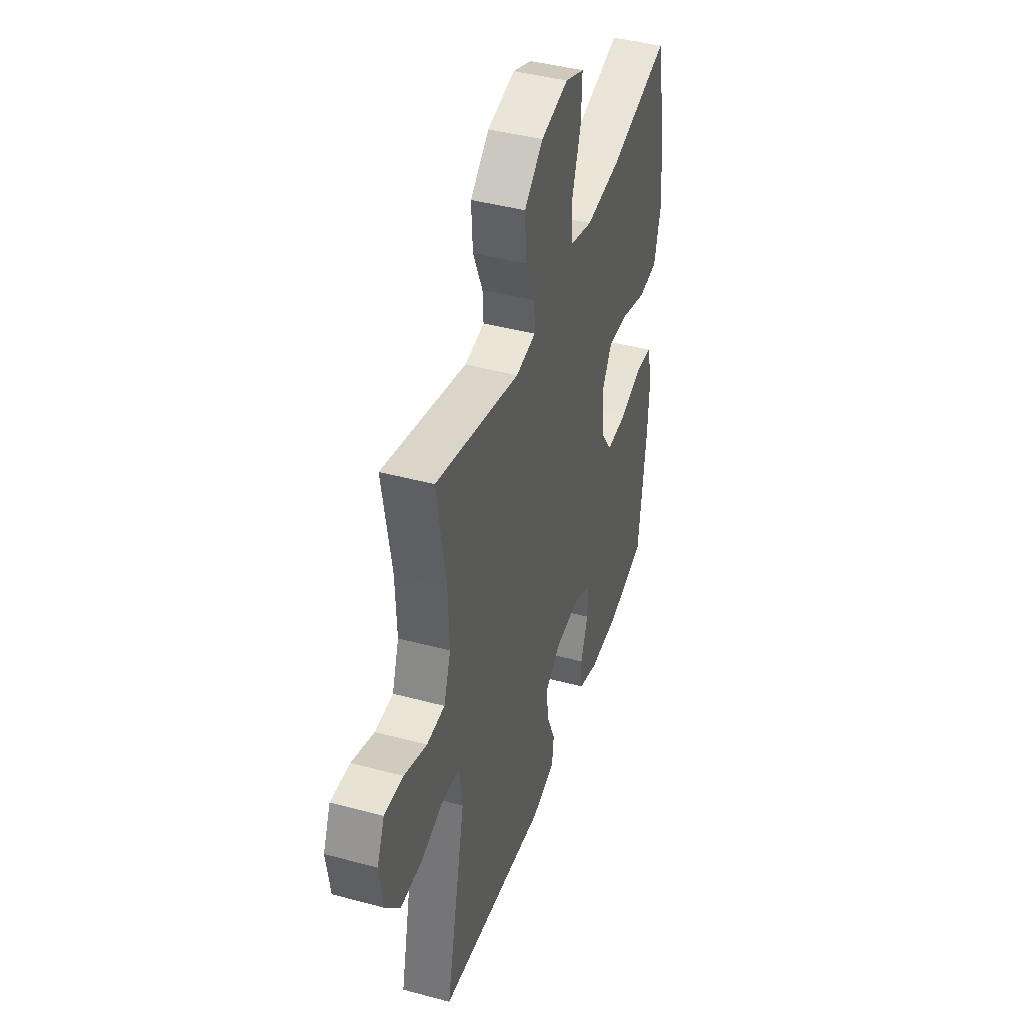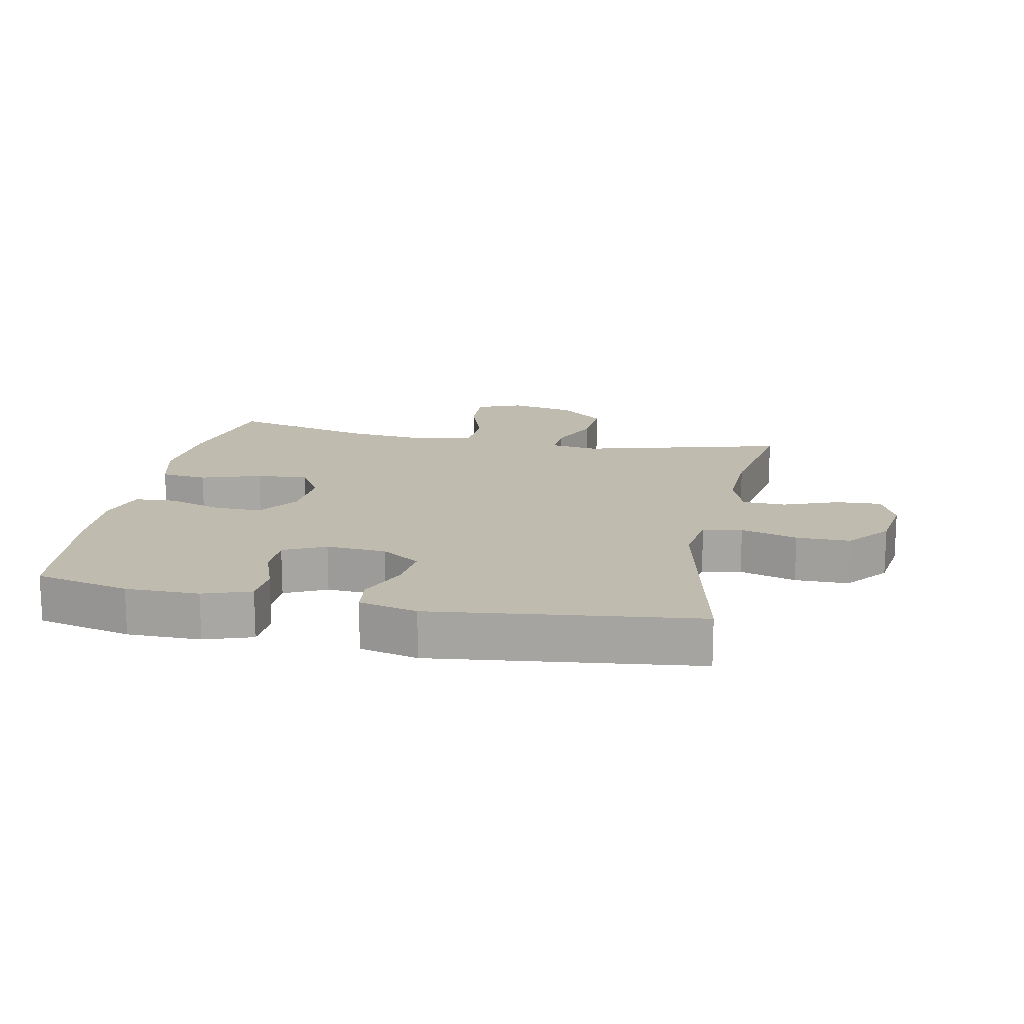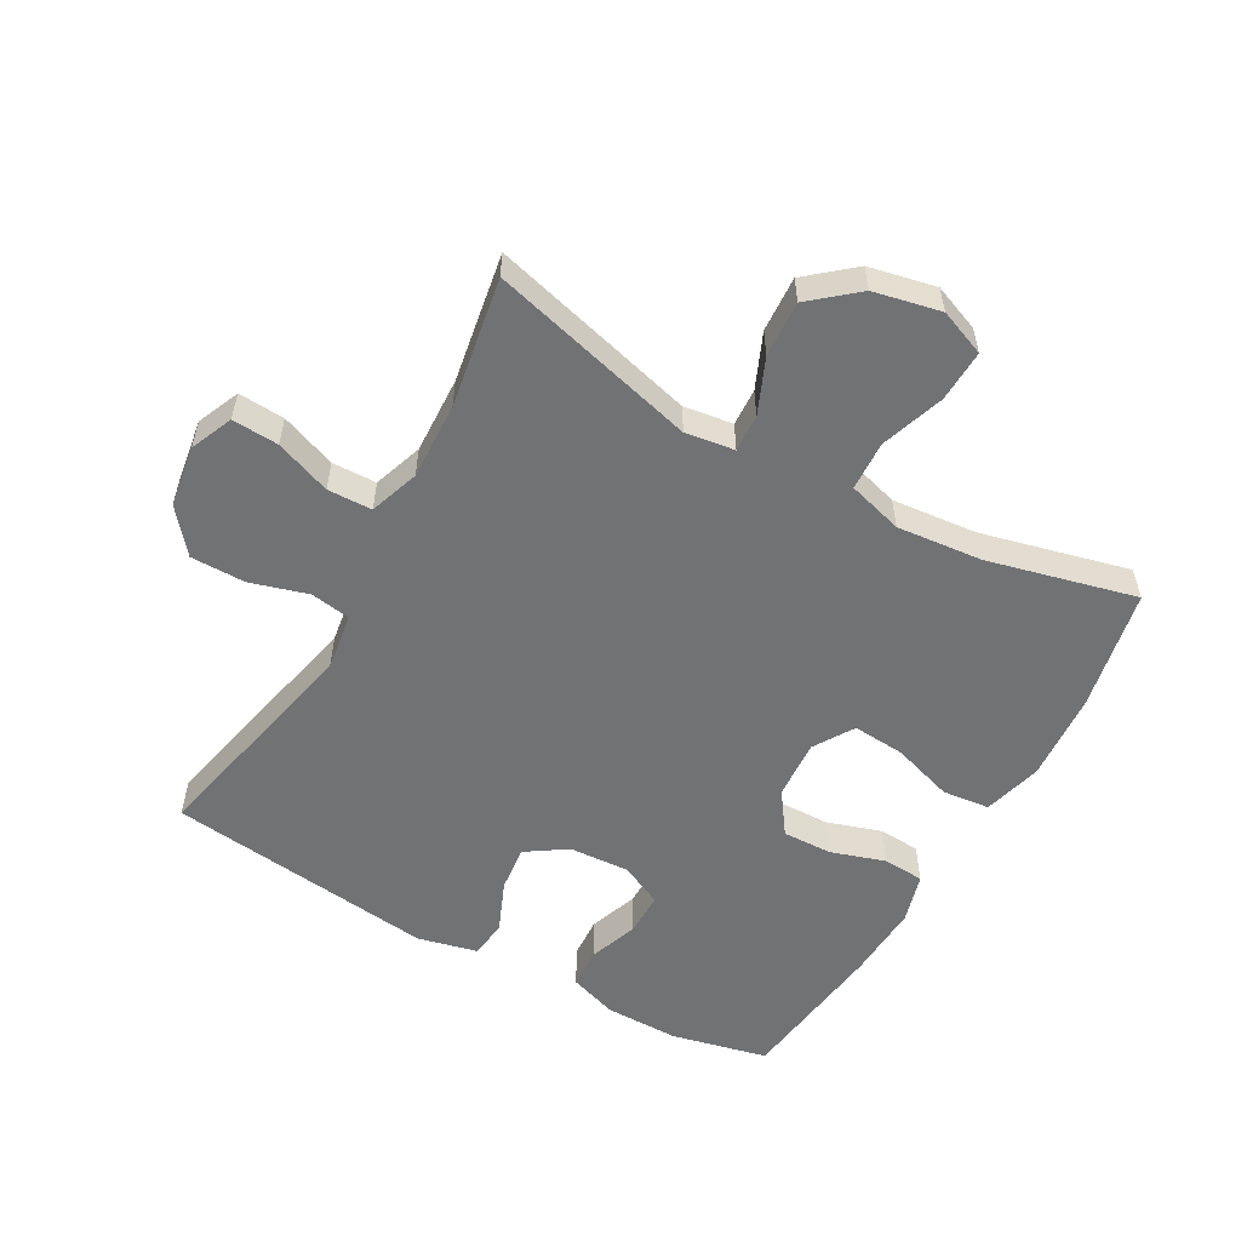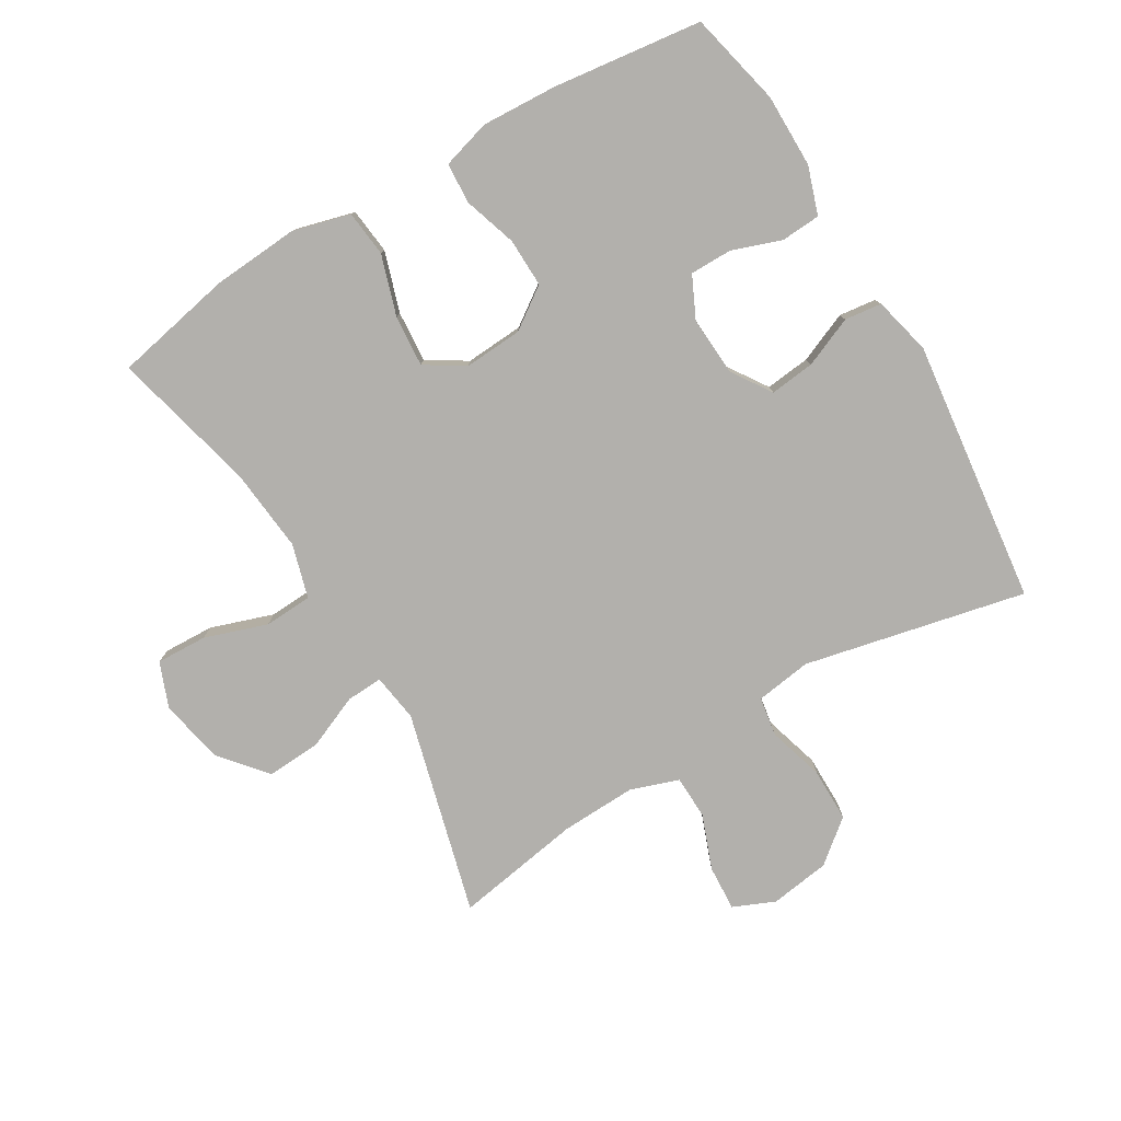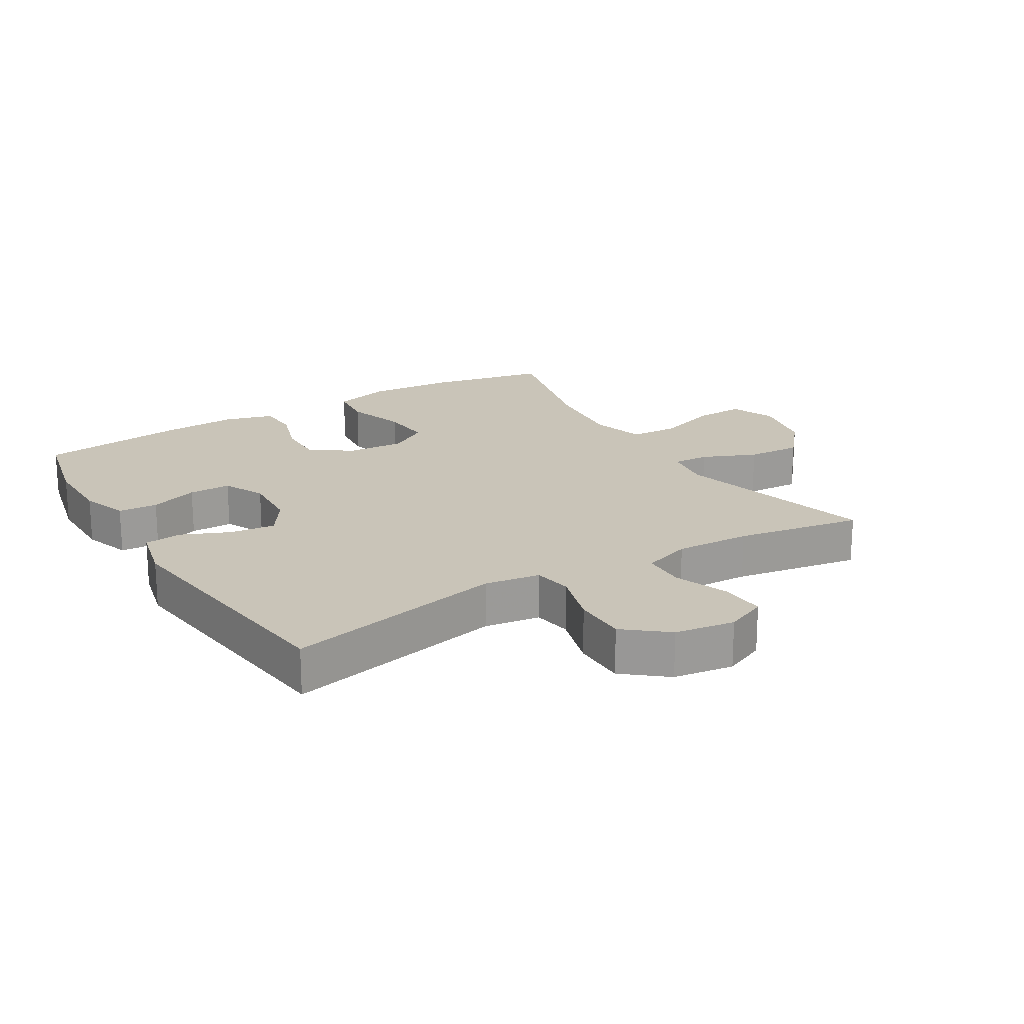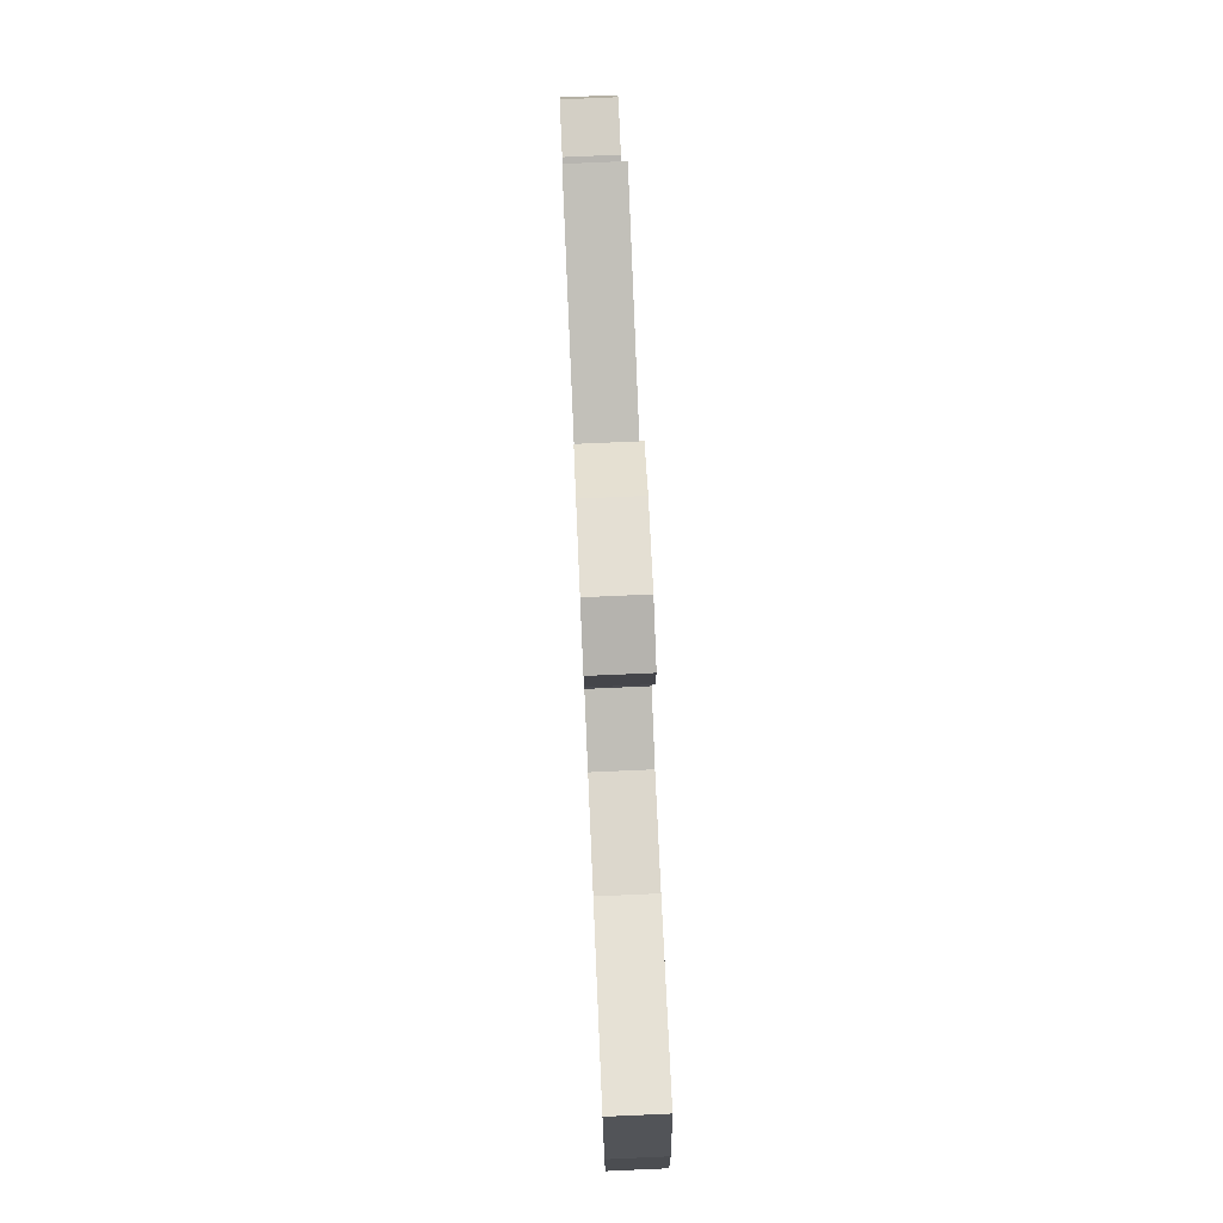
<metadata>
{"format":"obj","ext":"obj","renderer":"f3d","projection":"perspective","resolution":1024,"background":"white","views":[{"elev":42.5,"azim":-72.2,"up":"+Z"},{"elev":16.0,"azim":-168.7,"up":"+Y"},{"elev":-55.5,"azim":-29.4,"up":"+Y"},{"elev":-78.7,"azim":120.7,"up":"+Y"},{"elev":20.1,"azim":-121.3,"up":"+Y"},{"elev":78.5,"azim":87.5,"up":"+Z"}]}
</metadata>
<code>
v 0.5 0.07 0.5
v 0.538 0.07 0.314
v 0.548 0.07 0.179
v 0.524 0.07 0.089
v 0.452 0.07 0.081
v 0.358 0.07 0.111
v 0.278 0.07 0.117
v 0.24 0.07 0.056
v 0.246 0.07 -0.035
v 0.291 0.07 -0.099
v 0.367 0.07 -0.097
v 0.45 0.07 -0.07
v 0.513 0.07 -0.074
v 0.535 0.07 -0.15
v 0.529 0.07 -0.267
v 0.5 0.07 -0.5
v 0.353 0.07 -0.534
v 0.239 0.07 -0.534
v 0.165 0.07 -0.509
v 0.161 0.07 -0.447
v 0.188 0.07 -0.371
v 0.188 0.07 -0.305
v 0.123 0.07 -0.274
v 0.03 0.07 -0.28
v -0.031 0.07 -0.321
v -0.023 0.07 -0.391
v 0.01 0.07 -0.469
v 0.003 0.07 -0.527
v -0.088 0.07 -0.549
v -0.5 0.07 -0.5
v -0.425 0.07 -0.154
v -0.438 0.07 -0.067
v -0.499 0.07 -0.057
v -0.587 0.07 -0.083
v -0.671 0.07 -0.083
v -0.725 0.07 -0.017
v -0.739 0.07 0.077
v -0.711 0.07 0.142
v -0.64 0.07 0.138
v -0.555 0.07 0.106
v -0.487 0.07 0.108
v -0.461 0.07 0.184
v -0.466 0.07 0.302
v -0.5 0.07 0.5
v -0.183 0.07 0.417
v -0.108 0.07 0.428
v -0.111 0.07 0.485
v -0.147 0.07 0.569
v -0.152 0.07 0.654
v -0.082 0.07 0.713
v 0.02 0.07 0.735
v 0.091 0.07 0.707
v 0.088 0.07 0.628
v 0.055 0.07 0.53
v 0.059 0.07 0.455
v 0.143 0.07 0.431
v 0.274 0.07 0.444
v 0.5 0 0.5
v 0.538 0 0.314
v 0.548 0 0.179
v 0.524 0 0.089
v 0.452 0 0.081
v 0.358 0 0.111
v 0.278 0 0.117
v 0.24 0 0.056
v 0.246 0 -0.035
v 0.291 0 -0.099
v 0.367 0 -0.097
v 0.45 0 -0.07
v 0.513 0 -0.074
v 0.535 0 -0.15
v 0.529 0 -0.267
v 0.5 0 -0.5
v 0.353 0 -0.534
v 0.239 0 -0.534
v 0.165 0 -0.509
v 0.161 0 -0.447
v 0.188 0 -0.371
v 0.188 0 -0.305
v 0.123 0 -0.274
v 0.03 0 -0.28
v -0.031 0 -0.321
v -0.023 0 -0.391
v 0.01 0 -0.469
v 0.003 0 -0.527
v -0.088 0 -0.549
v -0.5 0 -0.5
v -0.425 0 -0.154
v -0.438 0 -0.067
v -0.499 0 -0.057
v -0.587 0 -0.083
v -0.671 0 -0.083
v -0.725 0 -0.017
v -0.739 0 0.077
v -0.711 0 0.142
v -0.64 0 0.138
v -0.555 0 0.106
v -0.487 0 0.108
v -0.461 0 0.184
v -0.466 0 0.302
v -0.5 0 0.5
v -0.183 0 0.417
v -0.108 0 0.428
v -0.111 0 0.485
v -0.147 0 0.569
v -0.152 0 0.654
v -0.082 0 0.713
v 0.02 0 0.735
v 0.091 0 0.707
v 0.088 0 0.628
v 0.055 0 0.53
v 0.059 0 0.455
v 0.143 0 0.431
v 0.274 0 0.444
f 52 53 54
f 51 52 54
f 50 51 54
f 49 50 54
f 48 49 54
f 47 48 54
f 46 47 54 55
f 43 44 45
f 42 43 45 46
f 46 55 56
f 42 46 56
f 41 42 56
f 38 39 40
f 37 38 40
f 36 37 40
f 35 36 40
f 34 35 40
f 33 34 40
f 32 33 40 41
f 29 30 31
f 28 29 31
f 27 28 31
f 26 27 31
f 25 26 31 32
f 41 56 57
f 32 41 57
f 25 32 57
f 24 25 57
f 19 20 21
f 18 19 21
f 17 18 21
f 16 17 21
f 15 16 21
f 14 15 21
f 13 14 21
f 12 13 21
f 11 12 21
f 10 11 21 22
f 9 10 22 23
f 4 5 6
f 3 4 6
f 2 3 6
f 1 2 6
f 57 1 6
f 57 6 7
f 24 57 7 8
f 8 9 23 24
f 111 110 109
f 111 109 108
f 111 108 107
f 111 107 106
f 111 106 105
f 111 105 104
f 112 111 104 103
f 102 101 100
f 103 102 100 99
f 113 112 103
f 113 103 99
f 113 99 98
f 97 96 95
f 97 95 94
f 97 94 93
f 97 93 92
f 97 92 91
f 97 91 90
f 98 97 90 89
f 88 87 86
f 88 86 85
f 88 85 84
f 88 84 83
f 89 88 83 82
f 114 113 98
f 114 98 89
f 114 89 82
f 114 82 81
f 78 77 76
f 78 76 75
f 78 75 74
f 78 74 73
f 78 73 72
f 78 72 71
f 78 71 70
f 78 70 69
f 78 69 68
f 79 78 68 67
f 80 79 67 66
f 63 62 61
f 63 61 60
f 63 60 59
f 63 59 58
f 63 58 114
f 64 63 114
f 65 64 114 81
f 81 80 66 65
f 1 58 59 2
f 2 59 60 3
f 3 60 61 4
f 4 61 62 5
f 5 62 63 6
f 6 63 64 7
f 7 64 65 8
f 8 65 66 9
f 9 66 67 10
f 10 67 68 11
f 11 68 69 12
f 12 69 70 13
f 13 70 71 14
f 14 71 72 15
f 15 72 73 16
f 16 73 74 17
f 17 74 75 18
f 18 75 76 19
f 19 76 77 20
f 20 77 78 21
f 21 78 79 22
f 22 79 80 23
f 23 80 81 24
f 24 81 82 25
f 25 82 83 26
f 26 83 84 27
f 27 84 85 28
f 28 85 86 29
f 29 86 87 30
f 30 87 88 31
f 31 88 89 32
f 32 89 90 33
f 33 90 91 34
f 34 91 92 35
f 35 92 93 36
f 36 93 94 37
f 37 94 95 38
f 38 95 96 39
f 39 96 97 40
f 40 97 98 41
f 41 98 99 42
f 42 99 100 43
f 43 100 101 44
f 44 101 102 45
f 45 102 103 46
f 46 103 104 47
f 47 104 105 48
f 48 105 106 49
f 49 106 107 50
f 50 107 108 51
f 51 108 109 52
f 52 109 110 53
f 53 110 111 54
f 54 111 112 55
f 55 112 113 56
f 56 113 114 57
f 57 114 58 1

</code>
